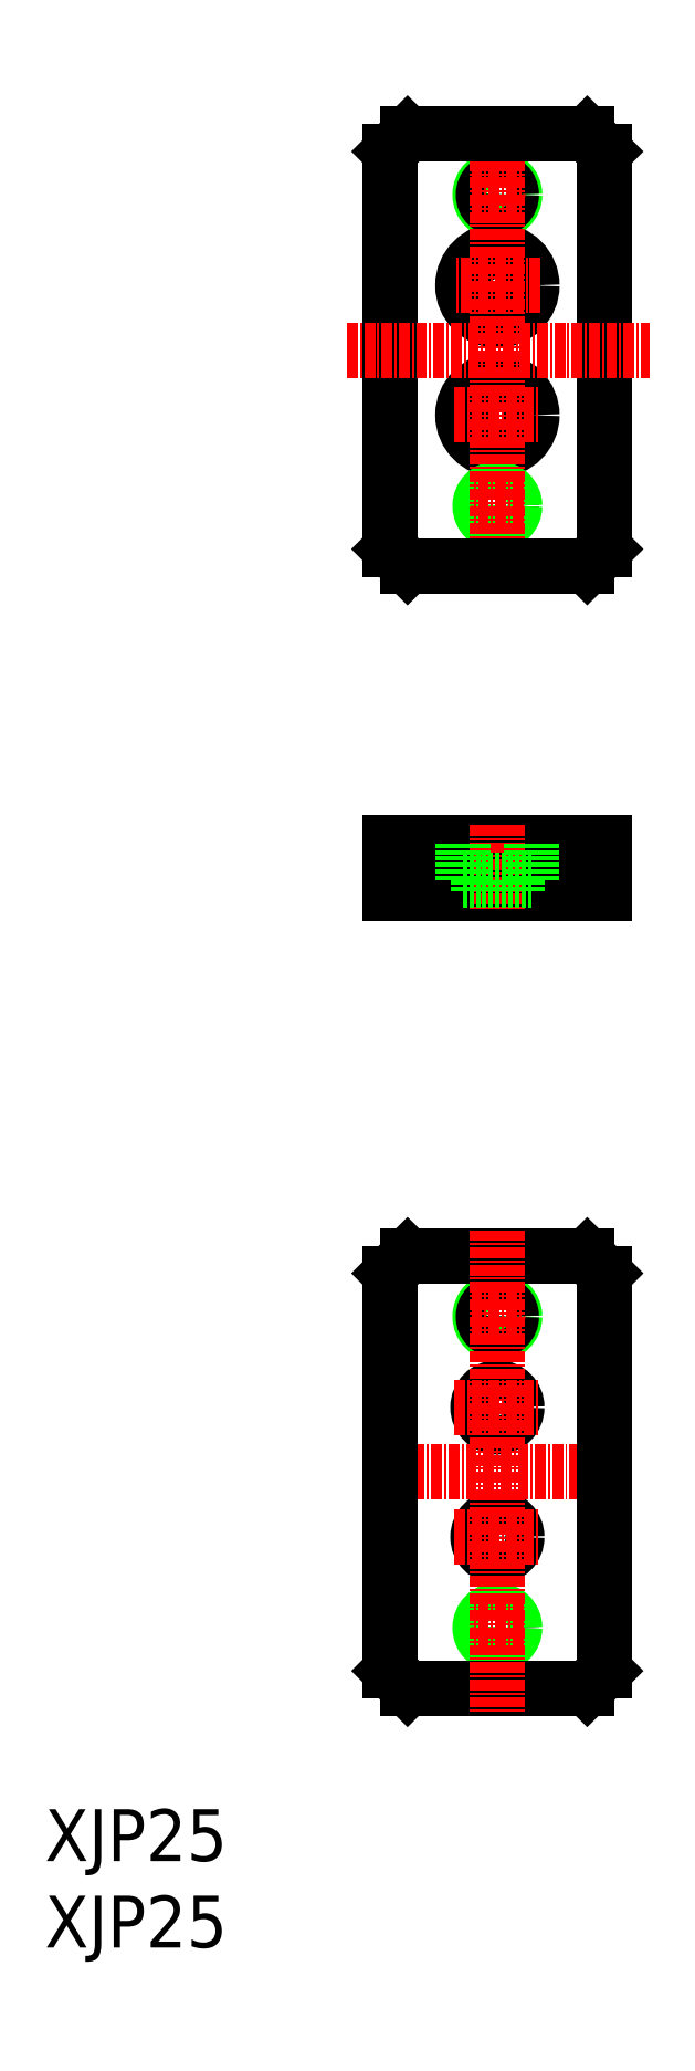
<metadata>
{"format":"dxf","ext":"dxf","renderer":"ezdxf+matplotlib","layout":"modelspace","background":"white","min_lineweight":24,"dpi":150}
</metadata>
<code>
0
SECTION
2
ENTITIES
0
CIRCLE
8
0
10
197.4
20
122.5
30
0
40
2.25
0
CIRCLE
8
0
10
197.4
20
107.5
30
0
40
2.25
0
CIRCLE
8
0
10
197.4
20
237.3
30
0
40
4
0
CIRCLE
8
0
10
197.4
20
237.3
30
0
40
2.25
0
CIRCLE
8
0
10
197.4
20
252.3
30
0
40
2.25
0
CIRCLE
8
0
10
197.4
20
252.3
30
0
40
4
0
CIRCLE
8
0
10
197.4
20
97.01
30
0
40
1.62
0
CIRCLE
8
0
10
197.4
20
97.01
30
0
40
2
0
CIRCLE
8
0
10
197.4
20
133
30
0
40
2
0
CIRCLE
8
0
10
197.4
20
133
30
0
40
1.62
0
CIRCLE
8
0
10
197.4
20
226.8
30
0
40
1.62
0
CIRCLE
8
0
10
197.4
20
226.8
30
0
40
2
0
CIRCLE
8
0
10
197.4
20
262.8
30
0
40
2
0
CIRCLE
8
0
10
197.4
20
262.8
30
0
40
1.62
0
LINE
8
0
10
207.8
20
187.9
30
0
11
207.8
21
181.9
31
0
0
LINE
8
0
10
187
20
181.9
30
0
11
187
21
187.9
31
0
0
LINE
8
0
10
185
20
267.8
30
0
11
187
21
269.8
31
0
0
LINE
8
0
10
209.8
20
267.8
30
0
11
207.8
21
269.8
31
0
0
LINE
8
0
10
207.8
20
219.8
30
0
11
209.8
21
221.8
31
0
0
LINE
8
0
10
187
20
219.8
30
0
11
185
21
221.8
31
0
0
LINE
8
0
10
187
20
140
30
0
11
185
21
138
31
0
0
LINE
8
0
10
209.8
20
138
30
0
11
207.8
21
140
31
0
0
LINE
8
0
10
207.8
20
90.01
30
0
11
209.8
21
92.01
31
0
0
LINE
8
0
10
185
20
92.01
30
0
11
187
21
90.01
31
0
0
LINE
8
CENTER
10
192.4
20
122.5
30
0
11
202.4
21
122.5
31
0
0
LINE
8
CENTER
10
192.4
20
107.5
30
0
11
202.4
21
107.5
31
0
0
LINE
8
CENTER
10
192.4
20
237.3
30
0
11
202.4
21
237.3
31
0
0
LINE
8
0
10
185
20
187.9
30
0
11
209.8
21
187.9
31
0
0
LINE
8
0
10
185
20
181.9
30
0
11
209.8
21
181.9
31
0
0
LINE
8
CENTER
10
213
20
115
30
0
11
182
21
115
31
0
0
LINE
8
CENTER
10
200.4
20
97.01
30
0
11
194.4
21
97.01
31
0
0
LINE
8
CENTER
10
203
20
90.01
30
0
11
204
21
90.01
31
0
0
LINE
8
0
10
209.8
20
138
30
0
11
209.8
21
92.01
31
0
0
LINE
8
0
10
185
20
92.01
30
0
11
185
21
138
31
0
0
LINE
8
0
10
187
20
140
30
0
11
207.8
21
140
31
0
0
LINE
8
0
10
207.8
20
90.01
30
0
11
187
21
90.01
31
0
0
LINE
8
CENTER
10
197.4
20
143
30
0
11
197.4
21
87.01
31
0
0
LINE
8
CENTER
10
194.4
20
133
30
0
11
200.4
21
133
31
0
0
LINE
8
CENTER
10
200.4
20
226.8
30
0
11
194.4
21
226.8
31
0
0
LINE
8
CENTER
10
197.4
20
272.8
30
0
11
197.4
21
216.8
31
0
0
LINE
8
0
10
187
20
269.8
30
0
11
207.8
21
269.8
31
0
0
LINE
8
0
10
207.8
20
219.8
30
0
11
187
21
219.8
31
0
0
LINE
8
0
10
185
20
221.8
30
0
11
185
21
267.8
31
0
0
LINE
8
0
10
209.8
20
267.8
30
0
11
209.8
21
221.8
31
0
0
LINE
8
CENTER
10
194.4
20
262.8
30
0
11
200.4
21
262.8
31
0
0
LINE
8
CENTER
10
180
20
244.8
30
0
11
215
21
244.8
31
0
0
LINE
8
0
10
209.8
20
187.9
30
0
11
209.8
21
181.9
31
0
0
LINE
8
0
10
185
20
181.9
30
0
11
185
21
187.9
31
0
0
LINE
8
CENTER
10
197.4
20
189.9
30
0
11
197.4
21
179.9
31
0
0
LINE
8
CENTER
10
202.4
20
252.3
30
0
11
192.4
21
252.3
31
0
0
TEXT
8
0
10
145
20
60.01
30
0
40
6
1
XJP25
0
TEXT
8
0
10
145
20
70.01
30
0
40
6
1
XJP25
0
LINE
8
0
10
195.1
20
183.5
30
0
11
195.1
21
181.9
31
0
0
LINE
8
0
10
193.4
20
183.5
30
0
11
193.4
21
187.9
31
0
0
LINE
8
0
10
193.4
20
183.5
30
0
11
201.4
21
183.5
31
0
0
LINE
8
0
10
201.4
20
183.5
30
0
11
201.4
21
187.9
31
0
0
LINE
8
0
10
199.6
20
183.5
30
0
11
199.6
21
181.9
31
0
0
ENDSEC
0
EOF

</code>
